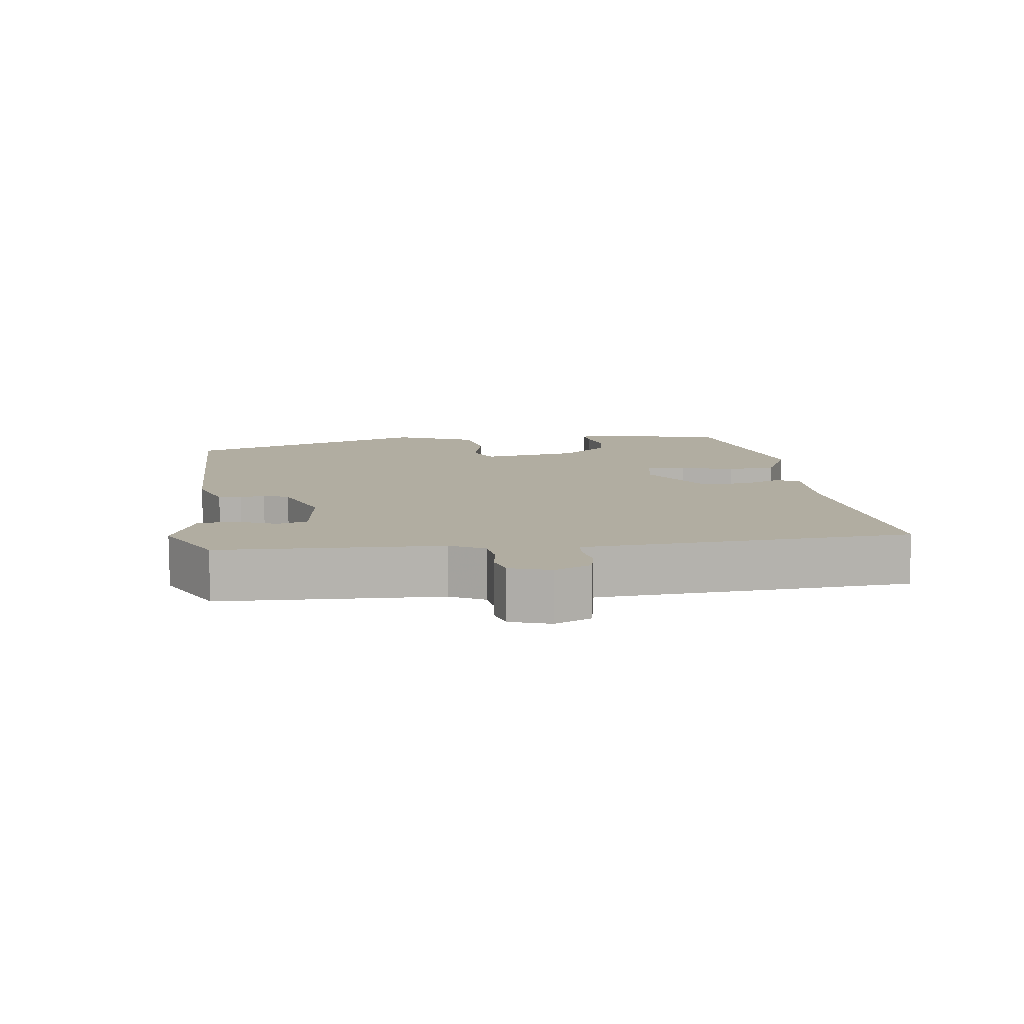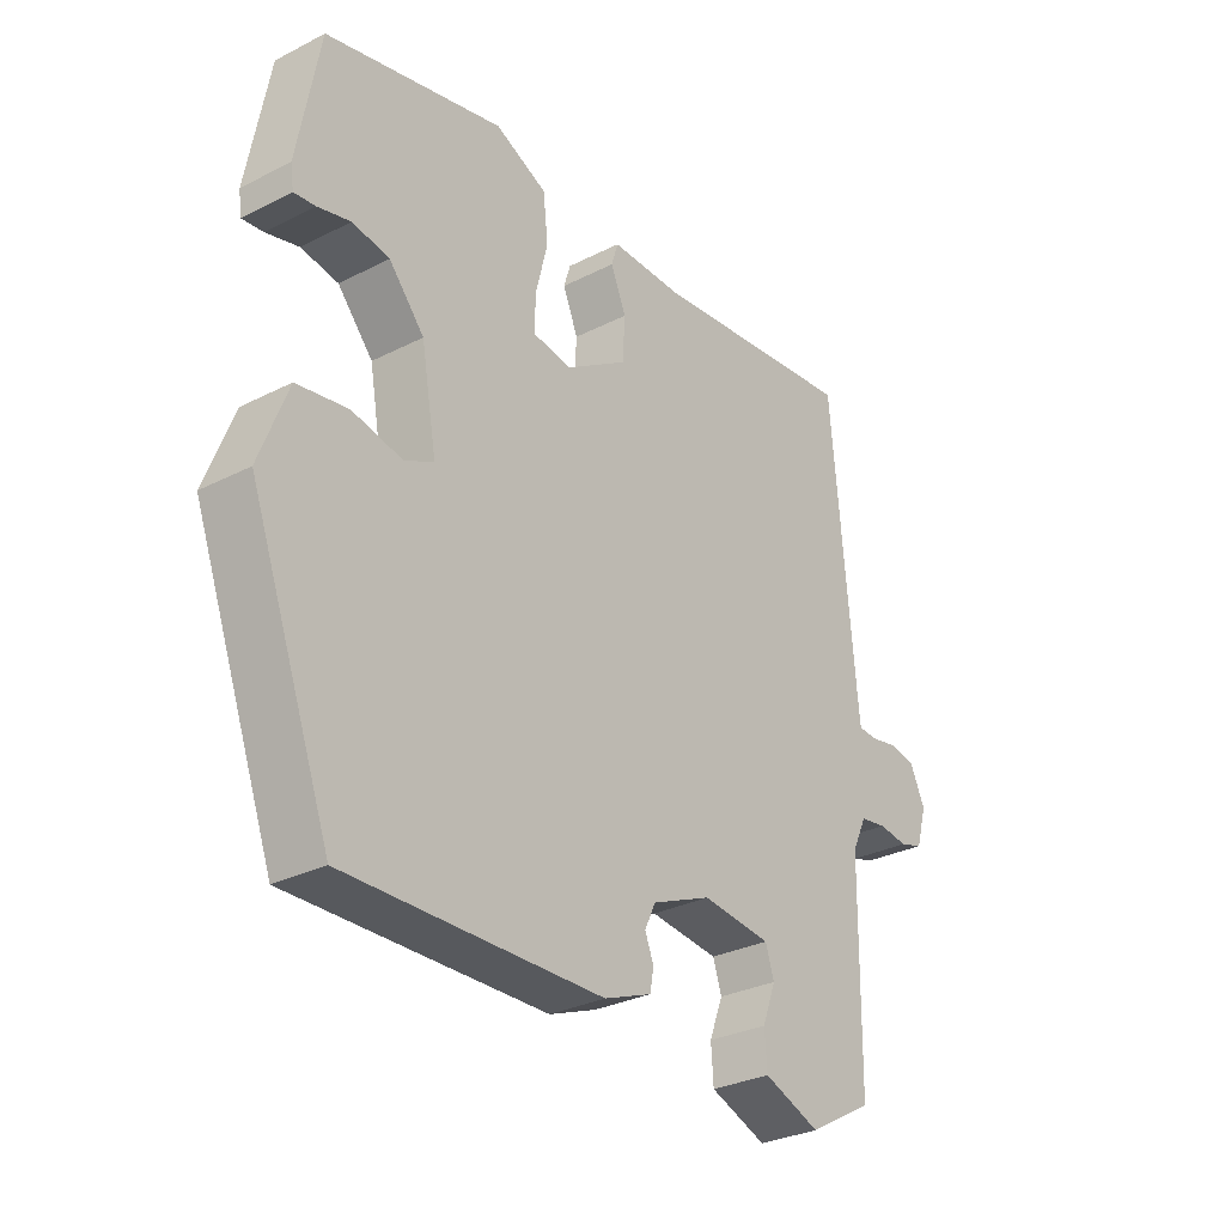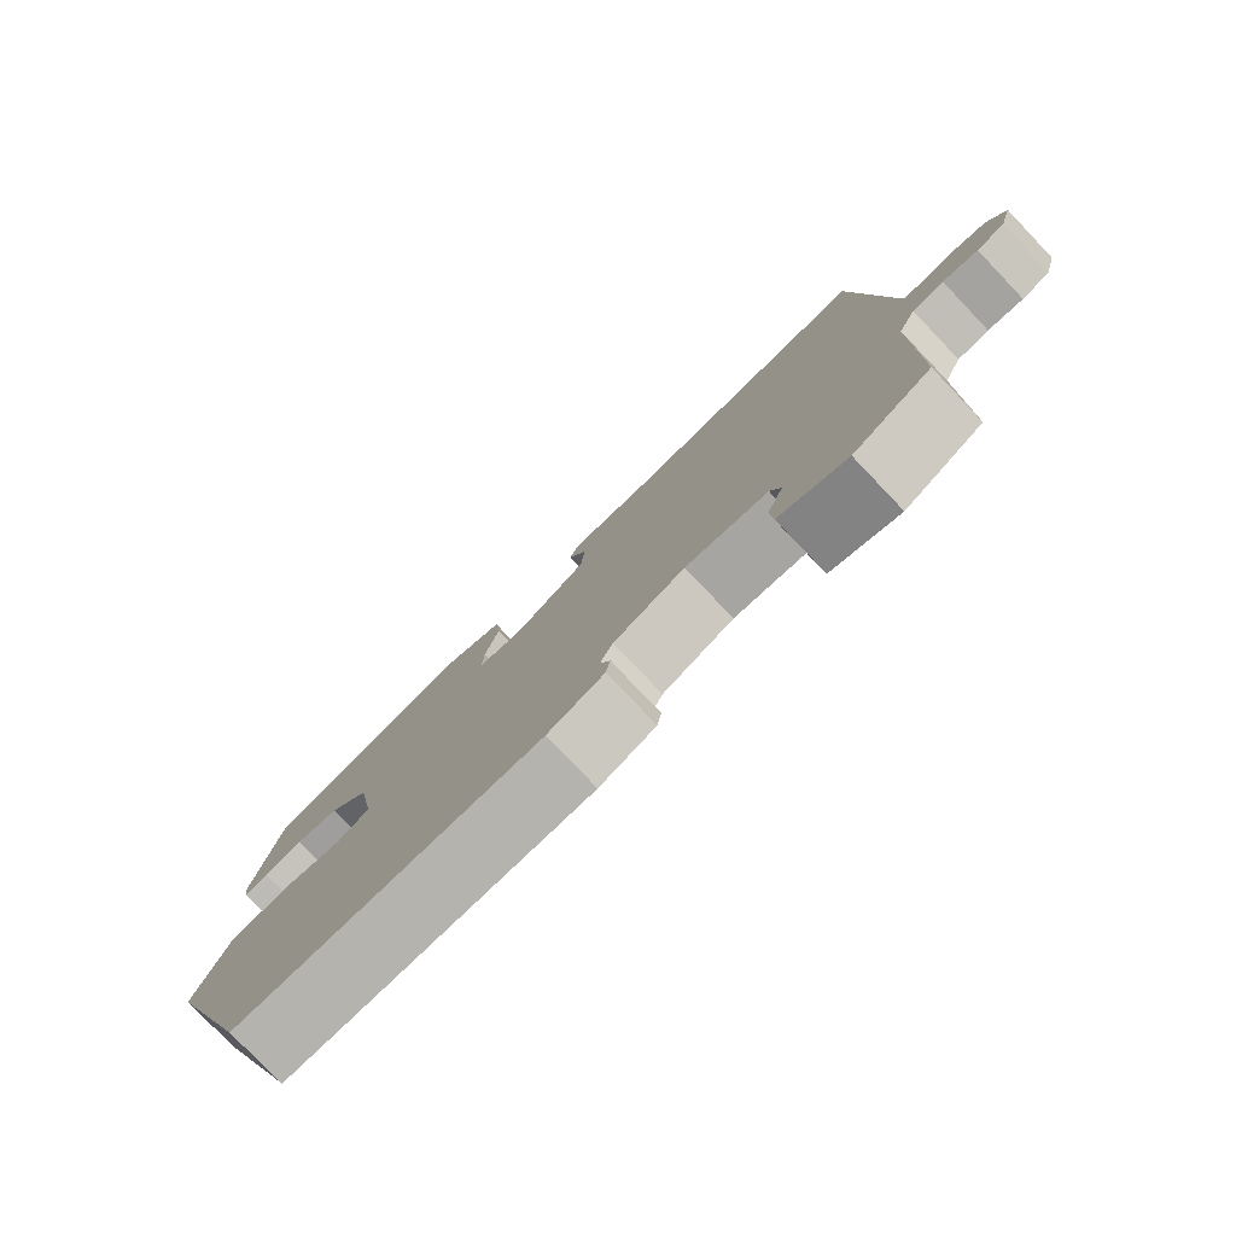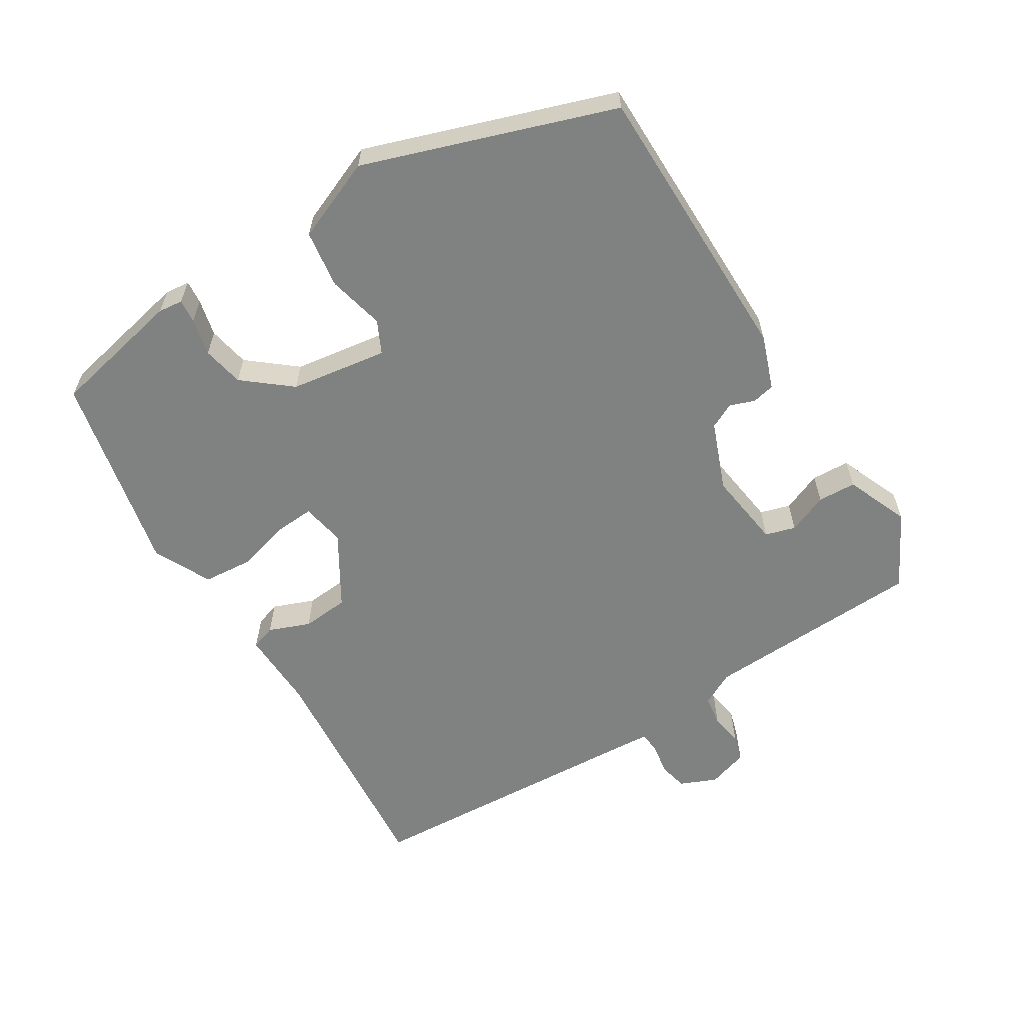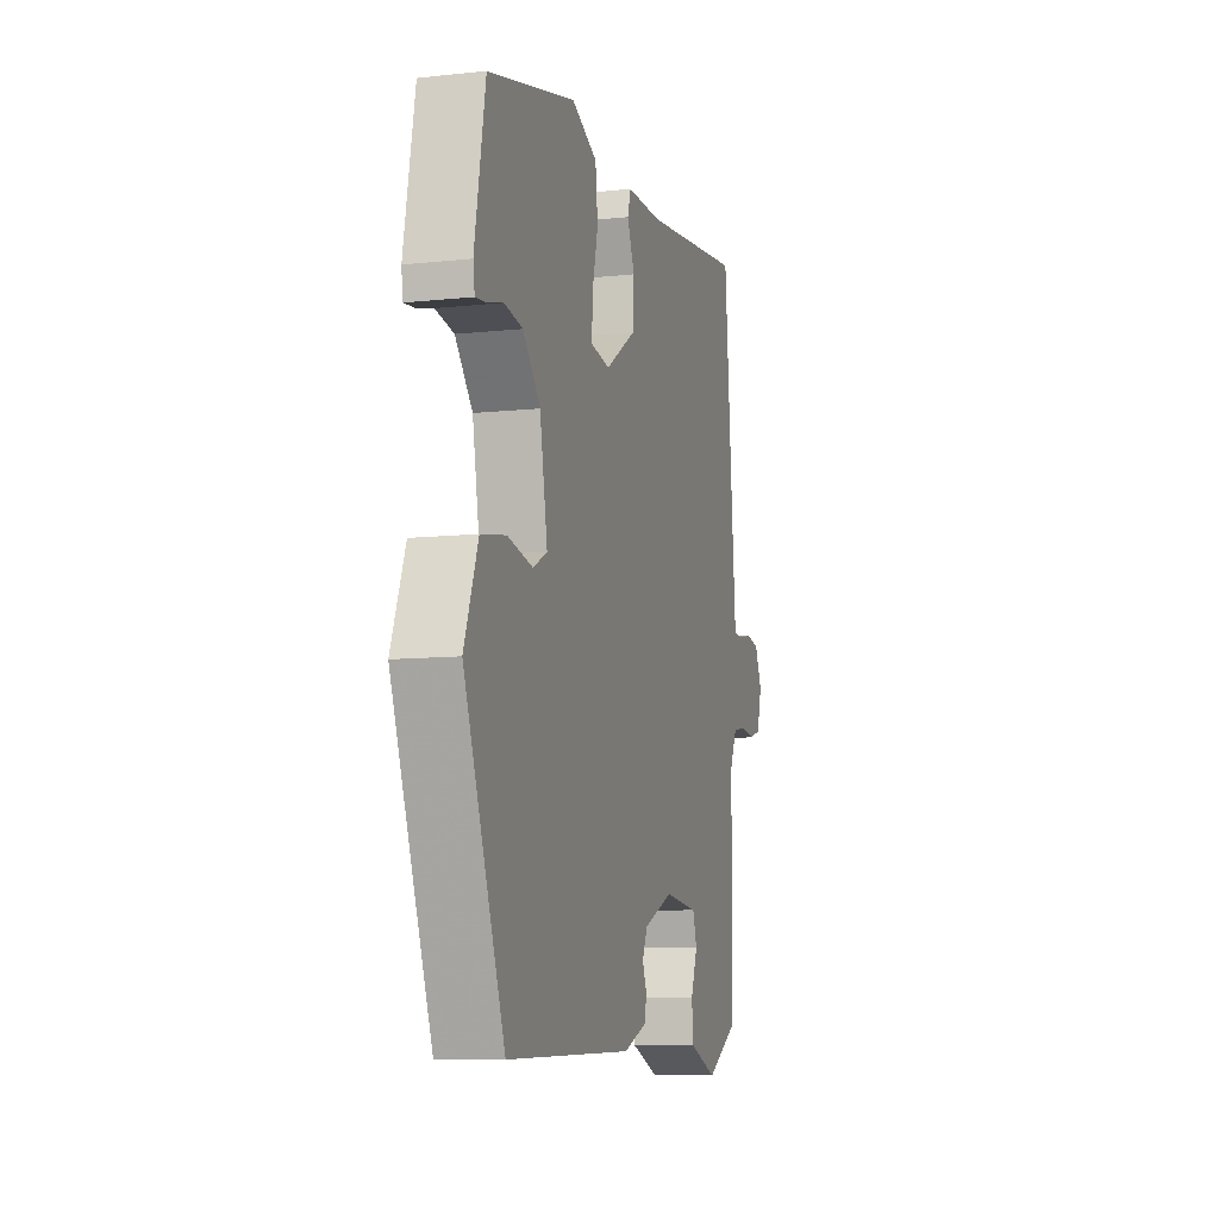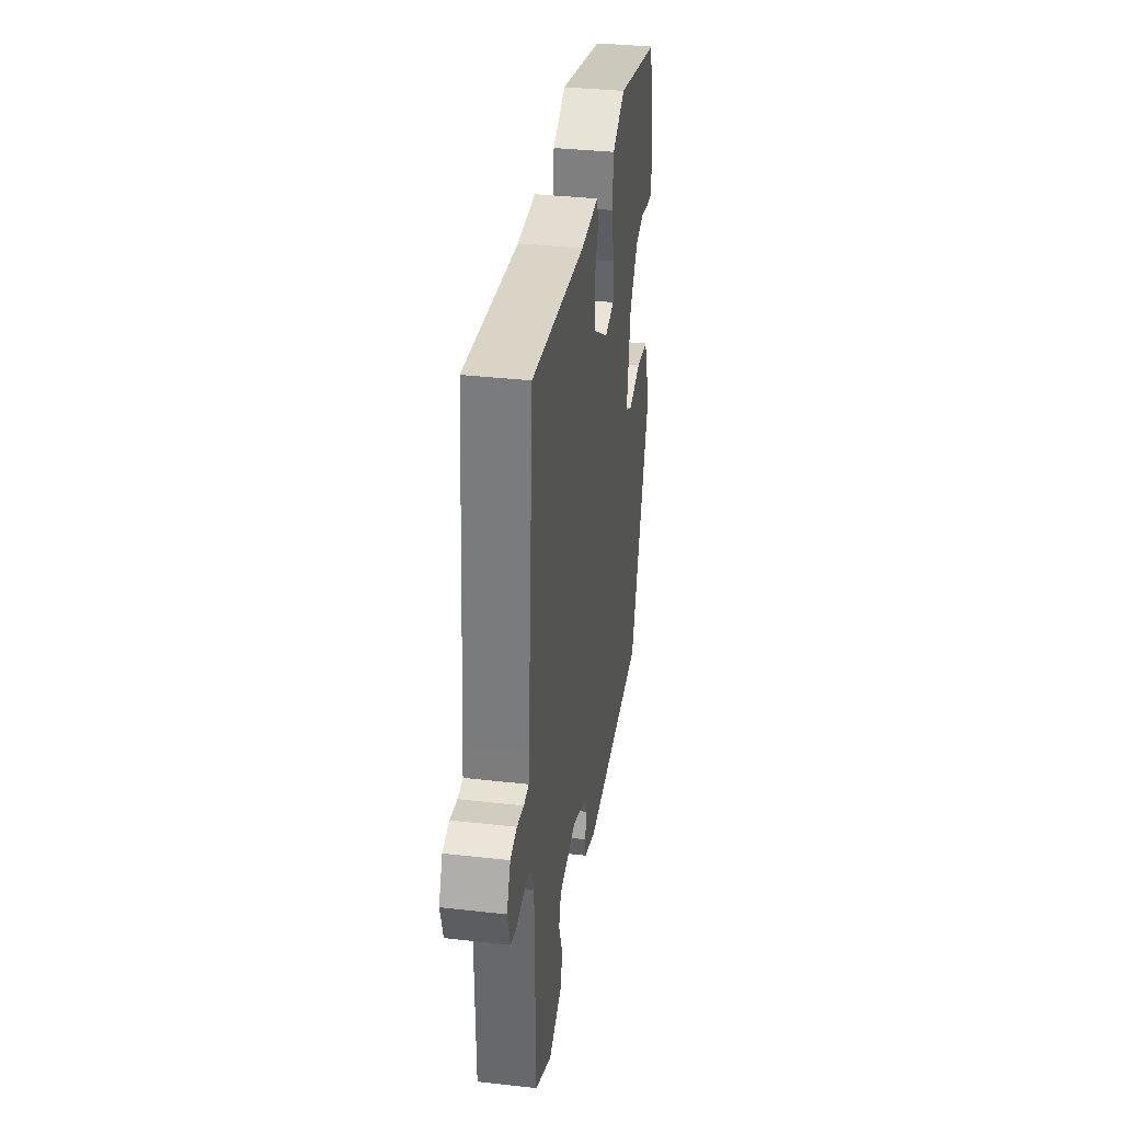
<metadata>
{"format":"obj","ext":"obj","renderer":"f3d","projection":"perspective","resolution":1024,"background":"white","views":[{"elev":10.3,"azim":-96.1,"up":"+Y"},{"elev":-30.2,"azim":126.5,"up":"+Z"},{"elev":-78.9,"azim":-136.3,"up":"+Z"},{"elev":-60.3,"azim":123.4,"up":"+Y"},{"elev":-9.3,"azim":105.8,"up":"+Z"},{"elev":35.4,"azim":-81.5,"up":"+Z"}]}
</metadata>
<code>
v -0.479 0.07 0.527
v -0.136 0.07 0.486
v -0.02 0.07 0.486
v -0.009 0.07 0.45
v -0.034 0.07 0.391
v -0.03 0.07 0.323
v 0.071 0.07 0.258
v 0.134 0.07 0.268
v 0.132 0.07 0.325
v 0.113 0.07 0.403
v 0.121 0.07 0.474
v 0.205 0.07 0.512
v 0.491 0.07 0.442
v 0.526 0.07 0.249
v 0.521 0.07 0.214
v 0.487 0.07 0.218
v 0.434 0.07 0.232
v 0.374 0.07 0.222
v 0.317 0.07 0.156
v 0.292 0.07 0.017
v 0.338 0.07 -0.007
v 0.42 0.07 0.01
v 0.502 0.07 -0.004
v 0.547 0.07 -0.123
v 0.415 0.07 -0.477
v 0.002 0.07 -0.468
v -0.075 0.07 -0.438
v -0.081 0.07 -0.405
v -0.067 0.07 -0.37
v -0.084 0.07 -0.333
v -0.181 0.07 -0.292
v -0.293 0.07 -0.304
v -0.307 0.07 -0.347
v -0.285 0.07 -0.405
v -0.289 0.07 -0.46
v -0.381 0.07 -0.495
v -0.487 0.07 -0.435
v -0.492 0.07 -0.117
v -0.516 0.07 -0.067
v -0.559 0.07 -0.06
v -0.607 0.07 -0.066
v -0.645 0.07 -0.054
v -0.662 0.07 0.005
v -0.638 0.07 0.057
v -0.596 0.07 0.065
v -0.552 0.07 0.056
v -0.52 0.07 0.058
v -0.516 0.07 0.099
v -0.479 0 0.527
v -0.136 0 0.486
v -0.02 0 0.486
v -0.009 0 0.45
v -0.034 0 0.391
v -0.03 0 0.323
v 0.071 0 0.258
v 0.134 0 0.268
v 0.132 0 0.325
v 0.113 0 0.403
v 0.121 0 0.474
v 0.205 0 0.512
v 0.491 0 0.442
v 0.526 0 0.249
v 0.521 0 0.214
v 0.487 0 0.218
v 0.434 0 0.232
v 0.374 0 0.222
v 0.317 0 0.156
v 0.292 0 0.017
v 0.338 0 -0.007
v 0.42 0 0.01
v 0.502 0 -0.004
v 0.547 0 -0.123
v 0.415 0 -0.477
v 0.002 0 -0.468
v -0.075 0 -0.438
v -0.081 0 -0.405
v -0.067 0 -0.37
v -0.084 0 -0.333
v -0.181 0 -0.292
v -0.293 0 -0.304
v -0.307 0 -0.347
v -0.285 0 -0.405
v -0.289 0 -0.46
v -0.381 0 -0.495
v -0.487 0 -0.435
v -0.492 0 -0.117
v -0.516 0 -0.067
v -0.559 0 -0.06
v -0.607 0 -0.066
v -0.645 0 -0.054
v -0.662 0 0.005
v -0.638 0 0.057
v -0.596 0 0.065
v -0.552 0 0.056
v -0.52 0 0.058
v -0.516 0 0.099
f 43 44 45 46
f 43 46 47
f 40 41 42 43
f 39 40 43 47
f 38 39 47 48
f 36 37 38
f 33 34 35 36
f 32 33 36 38
f 31 32 38 48
f 26 27 28 29
f 26 29 30
f 25 26 30
f 21 22 23 24
f 20 21 24 25
f 14 15 16 17
f 14 17 18
f 13 14 18
f 12 13 18 19
f 9 10 11 12
f 8 9 12 19
f 2 3 4 5
f 2 5 6
f 1 2 6
f 48 1 6 7
f 20 25 30 31
f 19 20 31 48
f 7 8 19 48
f 94 93 92 91
f 95 94 91
f 91 90 89 88
f 95 91 88 87
f 96 95 87 86
f 86 85 84
f 84 83 82 81
f 86 84 81 80
f 96 86 80 79
f 77 76 75 74
f 78 77 74
f 78 74 73
f 72 71 70 69
f 73 72 69 68
f 65 64 63 62
f 66 65 62
f 66 62 61
f 67 66 61 60
f 60 59 58 57
f 67 60 57 56
f 53 52 51 50
f 54 53 50
f 54 50 49
f 55 54 49 96
f 79 78 73 68
f 96 79 68 67
f 96 67 56 55
f 1 49 50 2
f 2 50 51 3
f 3 51 52 4
f 4 52 53 5
f 5 53 54 6
f 6 54 55 7
f 7 55 56 8
f 8 56 57 9
f 9 57 58 10
f 10 58 59 11
f 11 59 60 12
f 12 60 61 13
f 13 61 62 14
f 14 62 63 15
f 15 63 64 16
f 16 64 65 17
f 17 65 66 18
f 18 66 67 19
f 19 67 68 20
f 20 68 69 21
f 21 69 70 22
f 22 70 71 23
f 23 71 72 24
f 24 72 73 25
f 25 73 74 26
f 26 74 75 27
f 27 75 76 28
f 28 76 77 29
f 29 77 78 30
f 30 78 79 31
f 31 79 80 32
f 32 80 81 33
f 33 81 82 34
f 34 82 83 35
f 35 83 84 36
f 36 84 85 37
f 37 85 86 38
f 38 86 87 39
f 39 87 88 40
f 40 88 89 41
f 41 89 90 42
f 42 90 91 43
f 43 91 92 44
f 44 92 93 45
f 45 93 94 46
f 46 94 95 47
f 47 95 96 48
f 48 96 49 1

</code>
